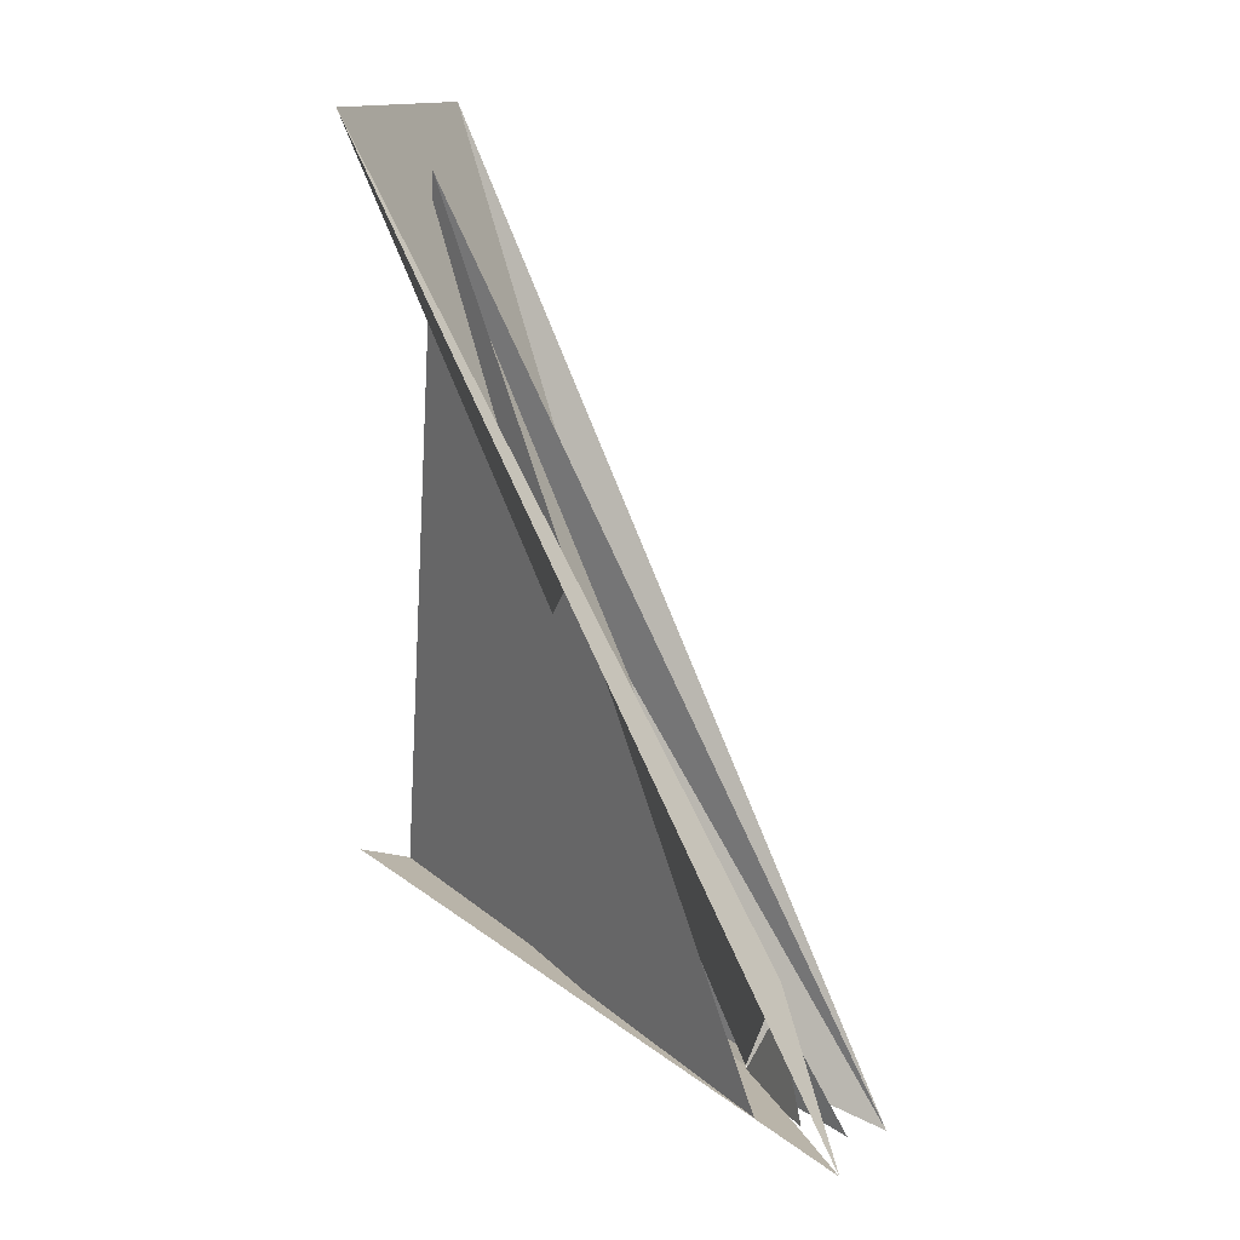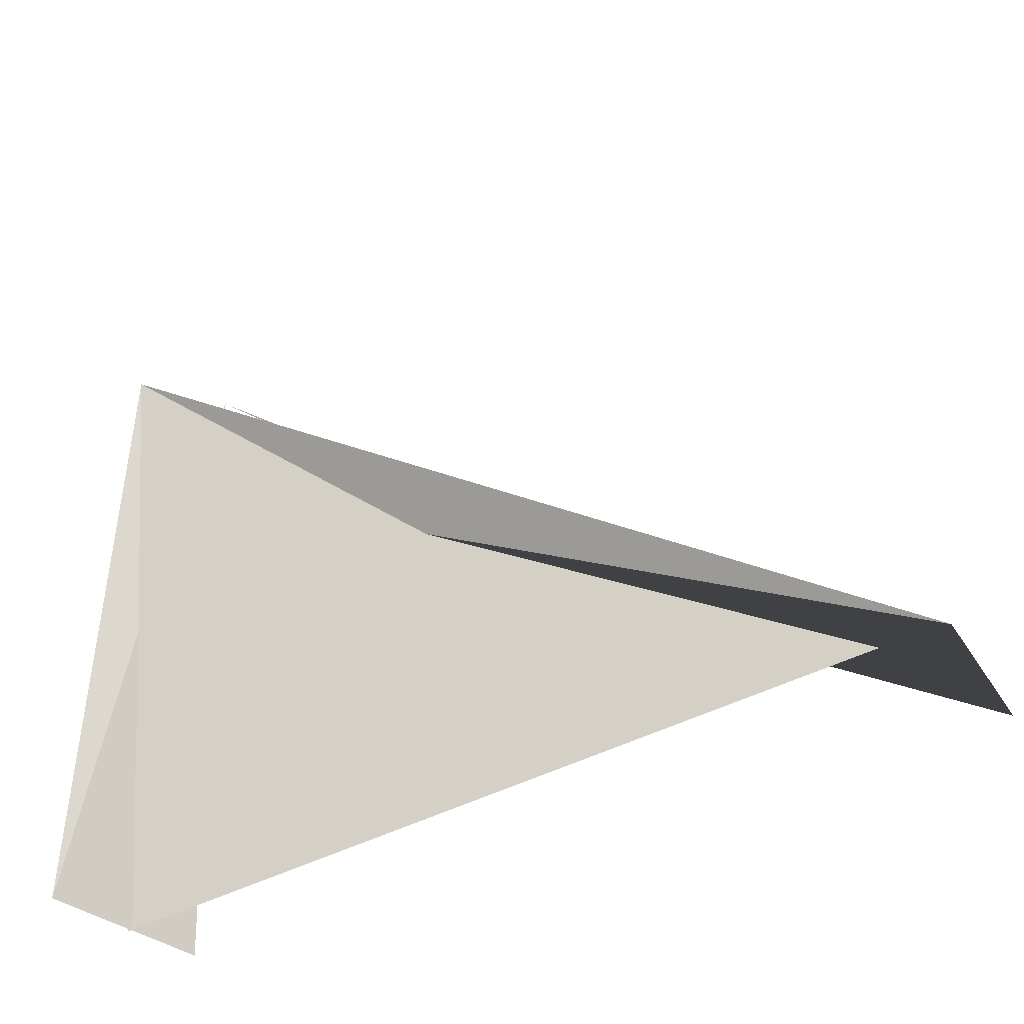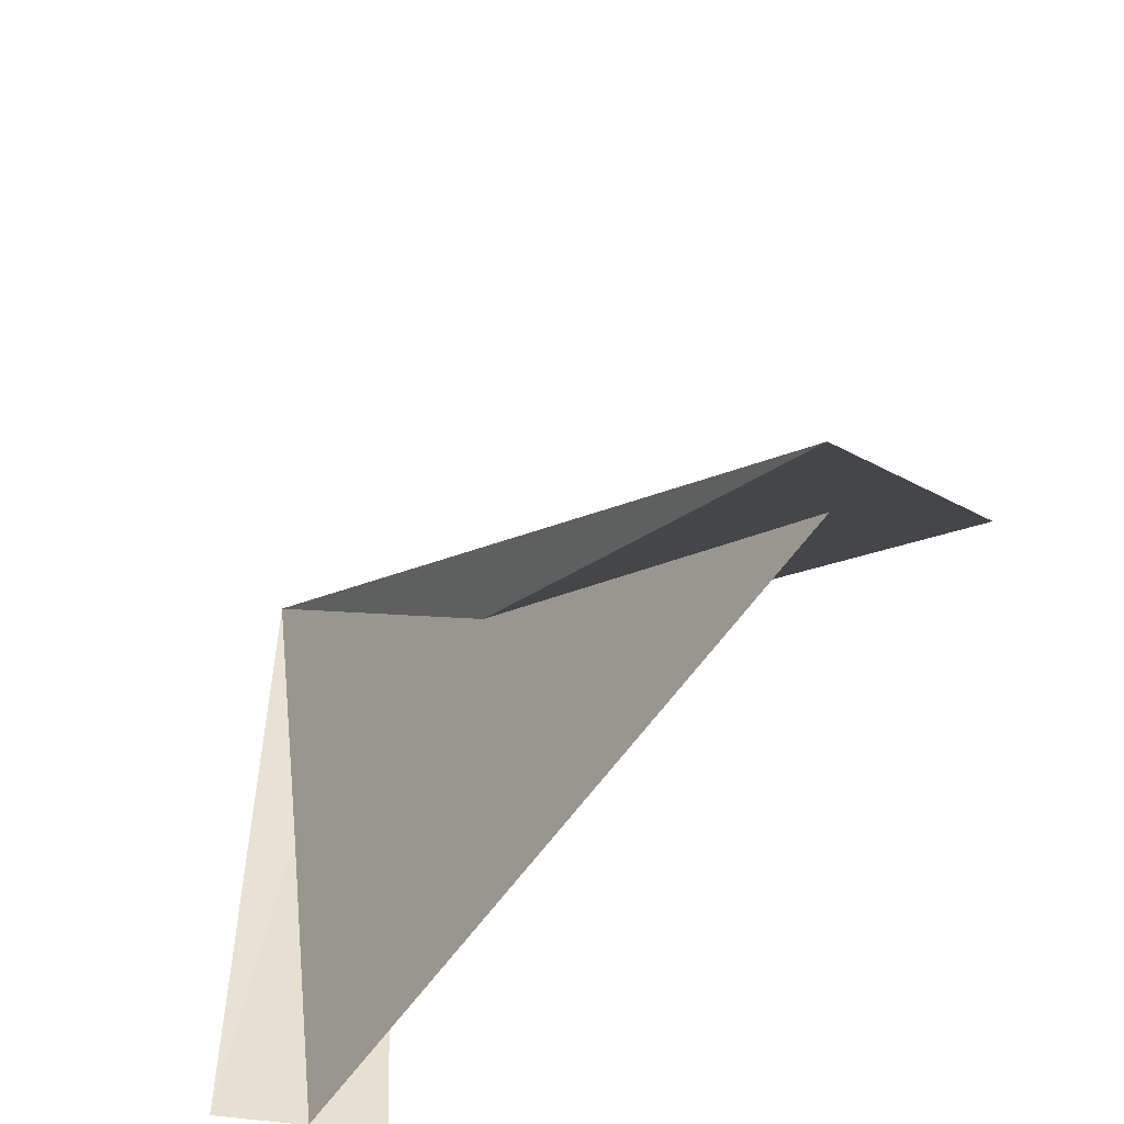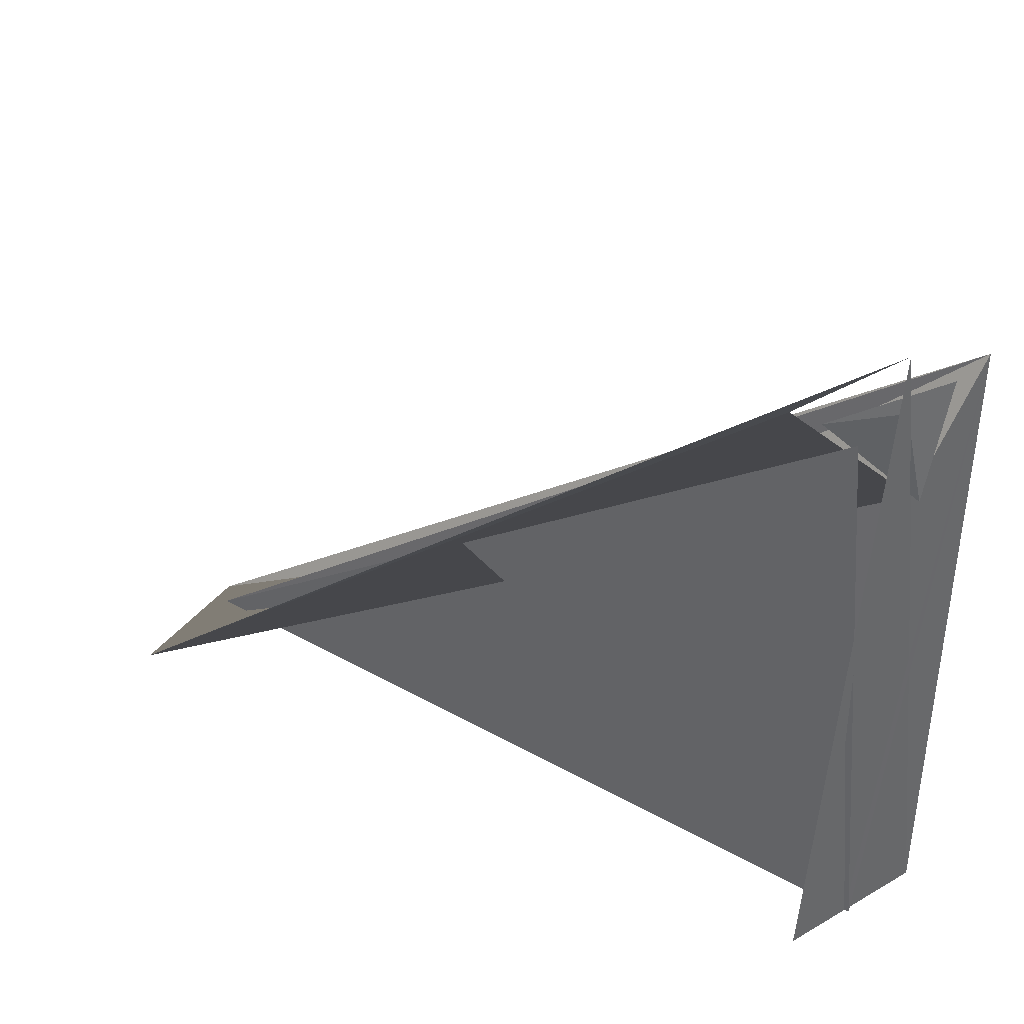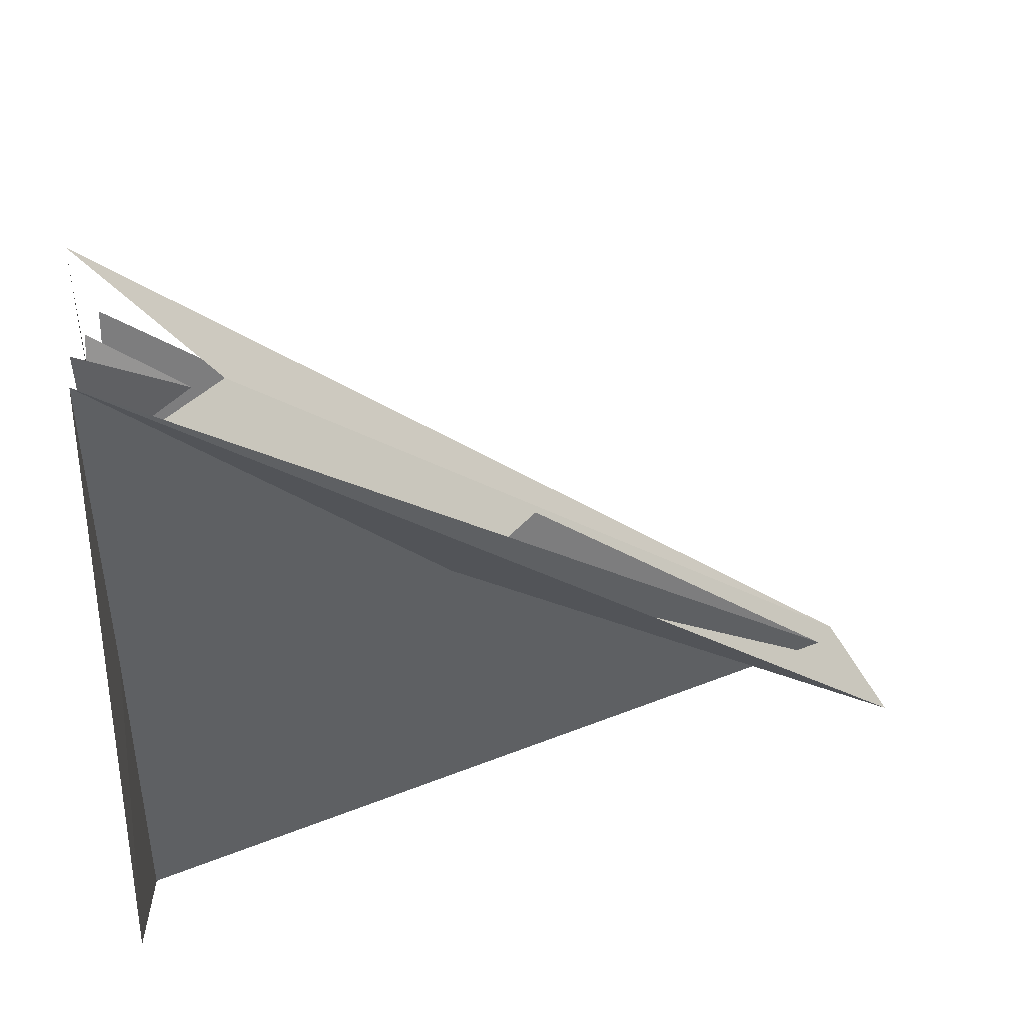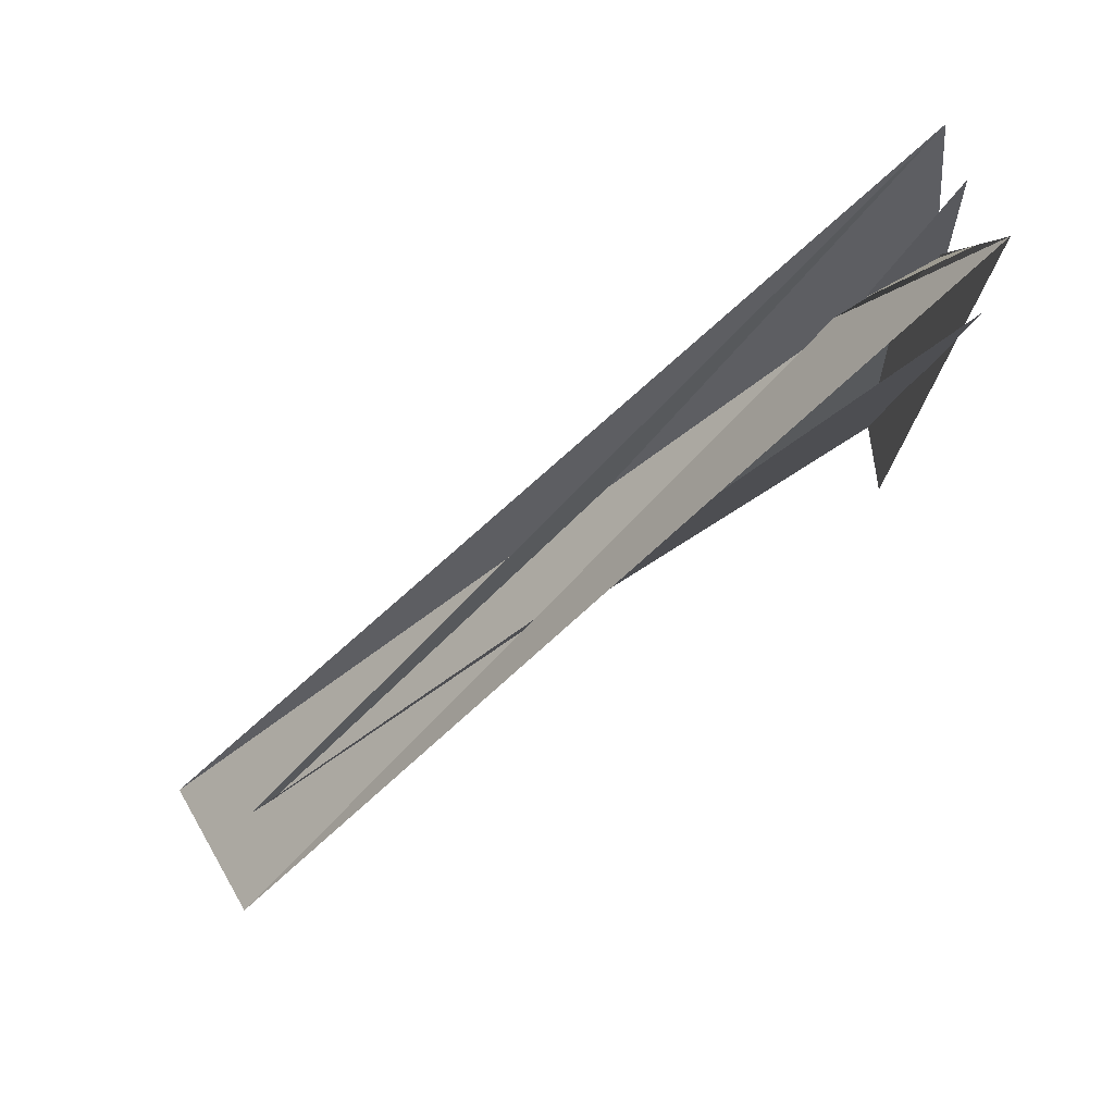
<metadata>
{"format":"obj","ext":"obj","renderer":"f3d","projection":"perspective","resolution":1024,"background":"white","views":[{"elev":21.8,"azim":-37.8,"up":"+Y"},{"elev":-43.1,"azim":115.5,"up":"+Z"},{"elev":-51.4,"azim":145.3,"up":"+Z"},{"elev":41.3,"azim":-60.7,"up":"+Z"},{"elev":37.5,"azim":67.0,"up":"+Z"},{"elev":78.9,"azim":-123.8,"up":"+Z"}]}
</metadata>
<code>
g Cube_cell_099
v -0.02226 -0.2188 -0.9474
v 0.1347 -0.2677 0.3892
v -0.005162 1.311 -0.8022
v 0.002478 -0.2236 0.1412
v -0.002793 -0.03422 0.2415
v -0.05215 -0.1972 0.3631
v 0.002478 -0.2236 0.1412
v 0.04027 -0.2438 0.3859
v -0.002793 -0.03422 0.2415
v -0.1484 1.433 -0.9093
v -0.003212 0.02695 0.2445
v -0.09611 -0.2013 0.5112
v 0.009543 -0.2059 0.1409
v 0.1347 -0.2677 0.3892
v 0.1308 -0.2828 -0.9479
v -0.02226 -0.2188 -0.9474
v -0.005162 1.311 -0.8022
v -0.1457 -0.1505 0.3431
v 0.1347 -0.2677 0.3892
v 0.009543 -0.2059 0.1409
v 0.1333 1.413 -0.9176
v -0.1459 -0.1506 -0.9479
v -0.09611 -0.2013 0.5112
v 0.009543 -0.2059 0.1409
v 0.1308 -0.2828 -0.9479
v -0.1484 1.433 -0.9093
v 0.1333 1.413 -0.9176
v 0.009543 -0.2059 0.1409
v -0.003212 0.02695 0.2445
g Cube_cell_099_0
f 3 2 1
f 6 5 4
f 9 8 7
f 12 11 10
f 15 14 13
f 18 17 16
f 21 20 19
f 24 23 22
f 25 24 22
f 28 27 26
f 29 28 26

</code>
